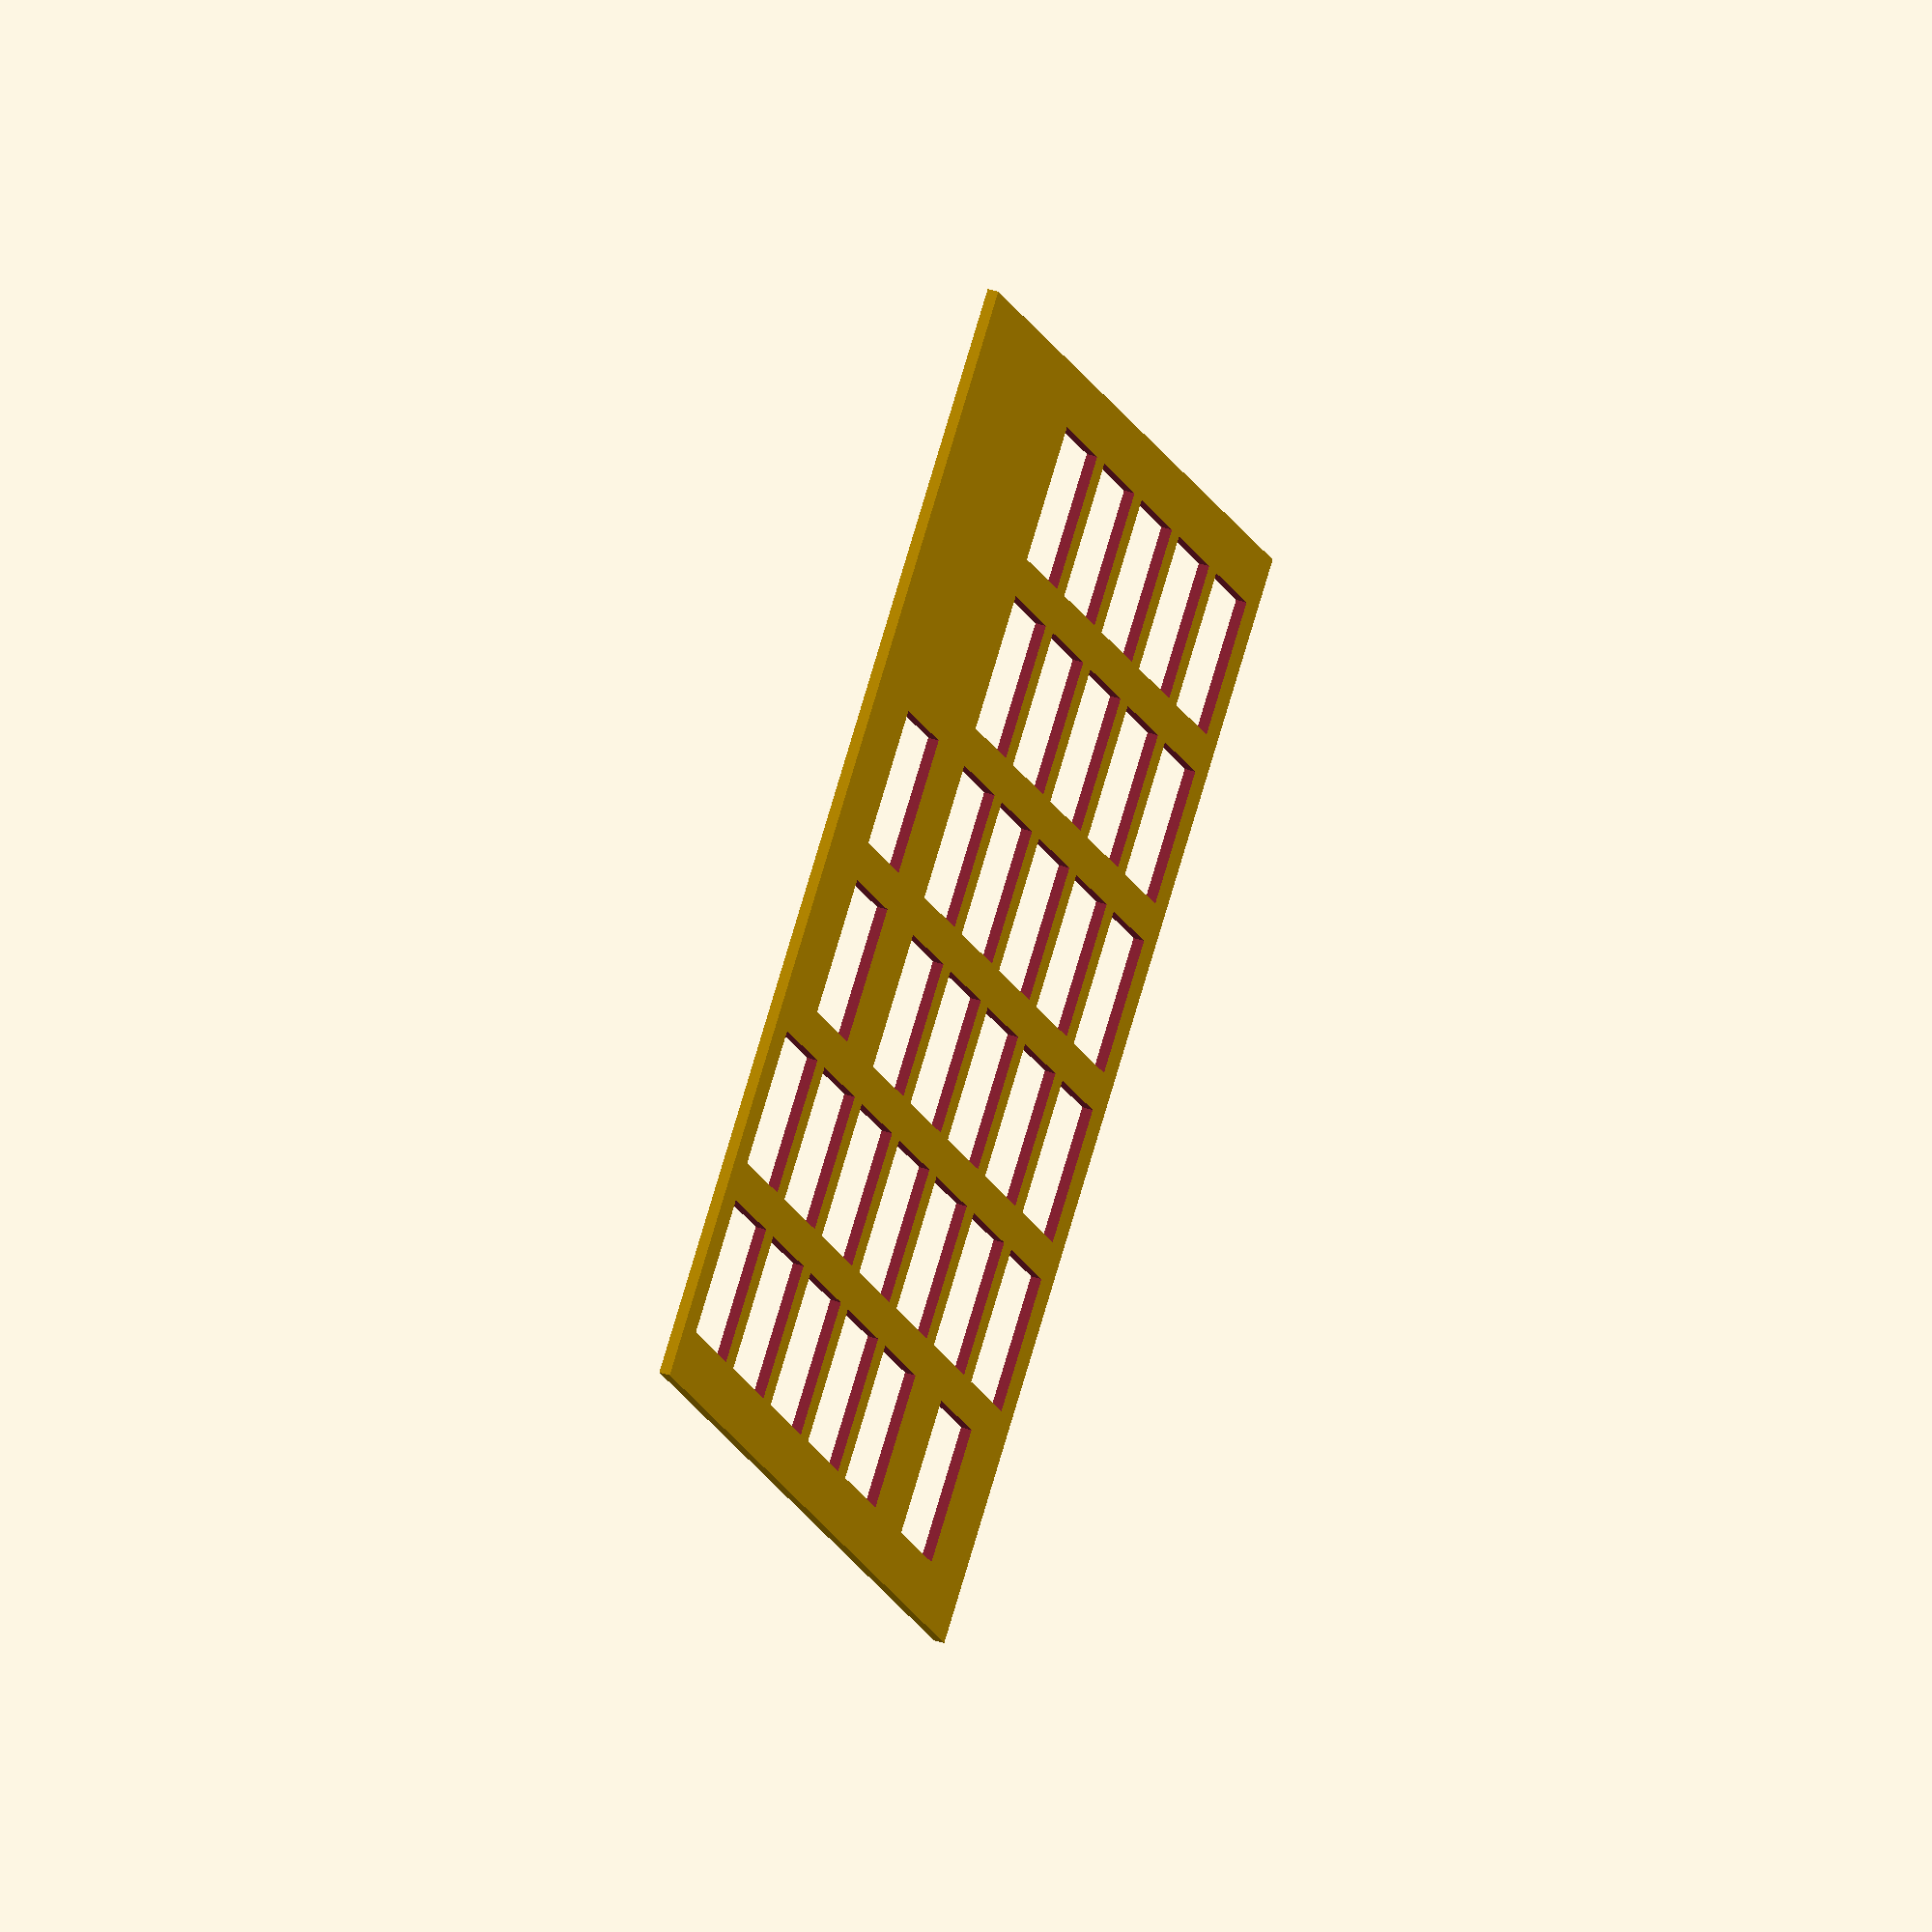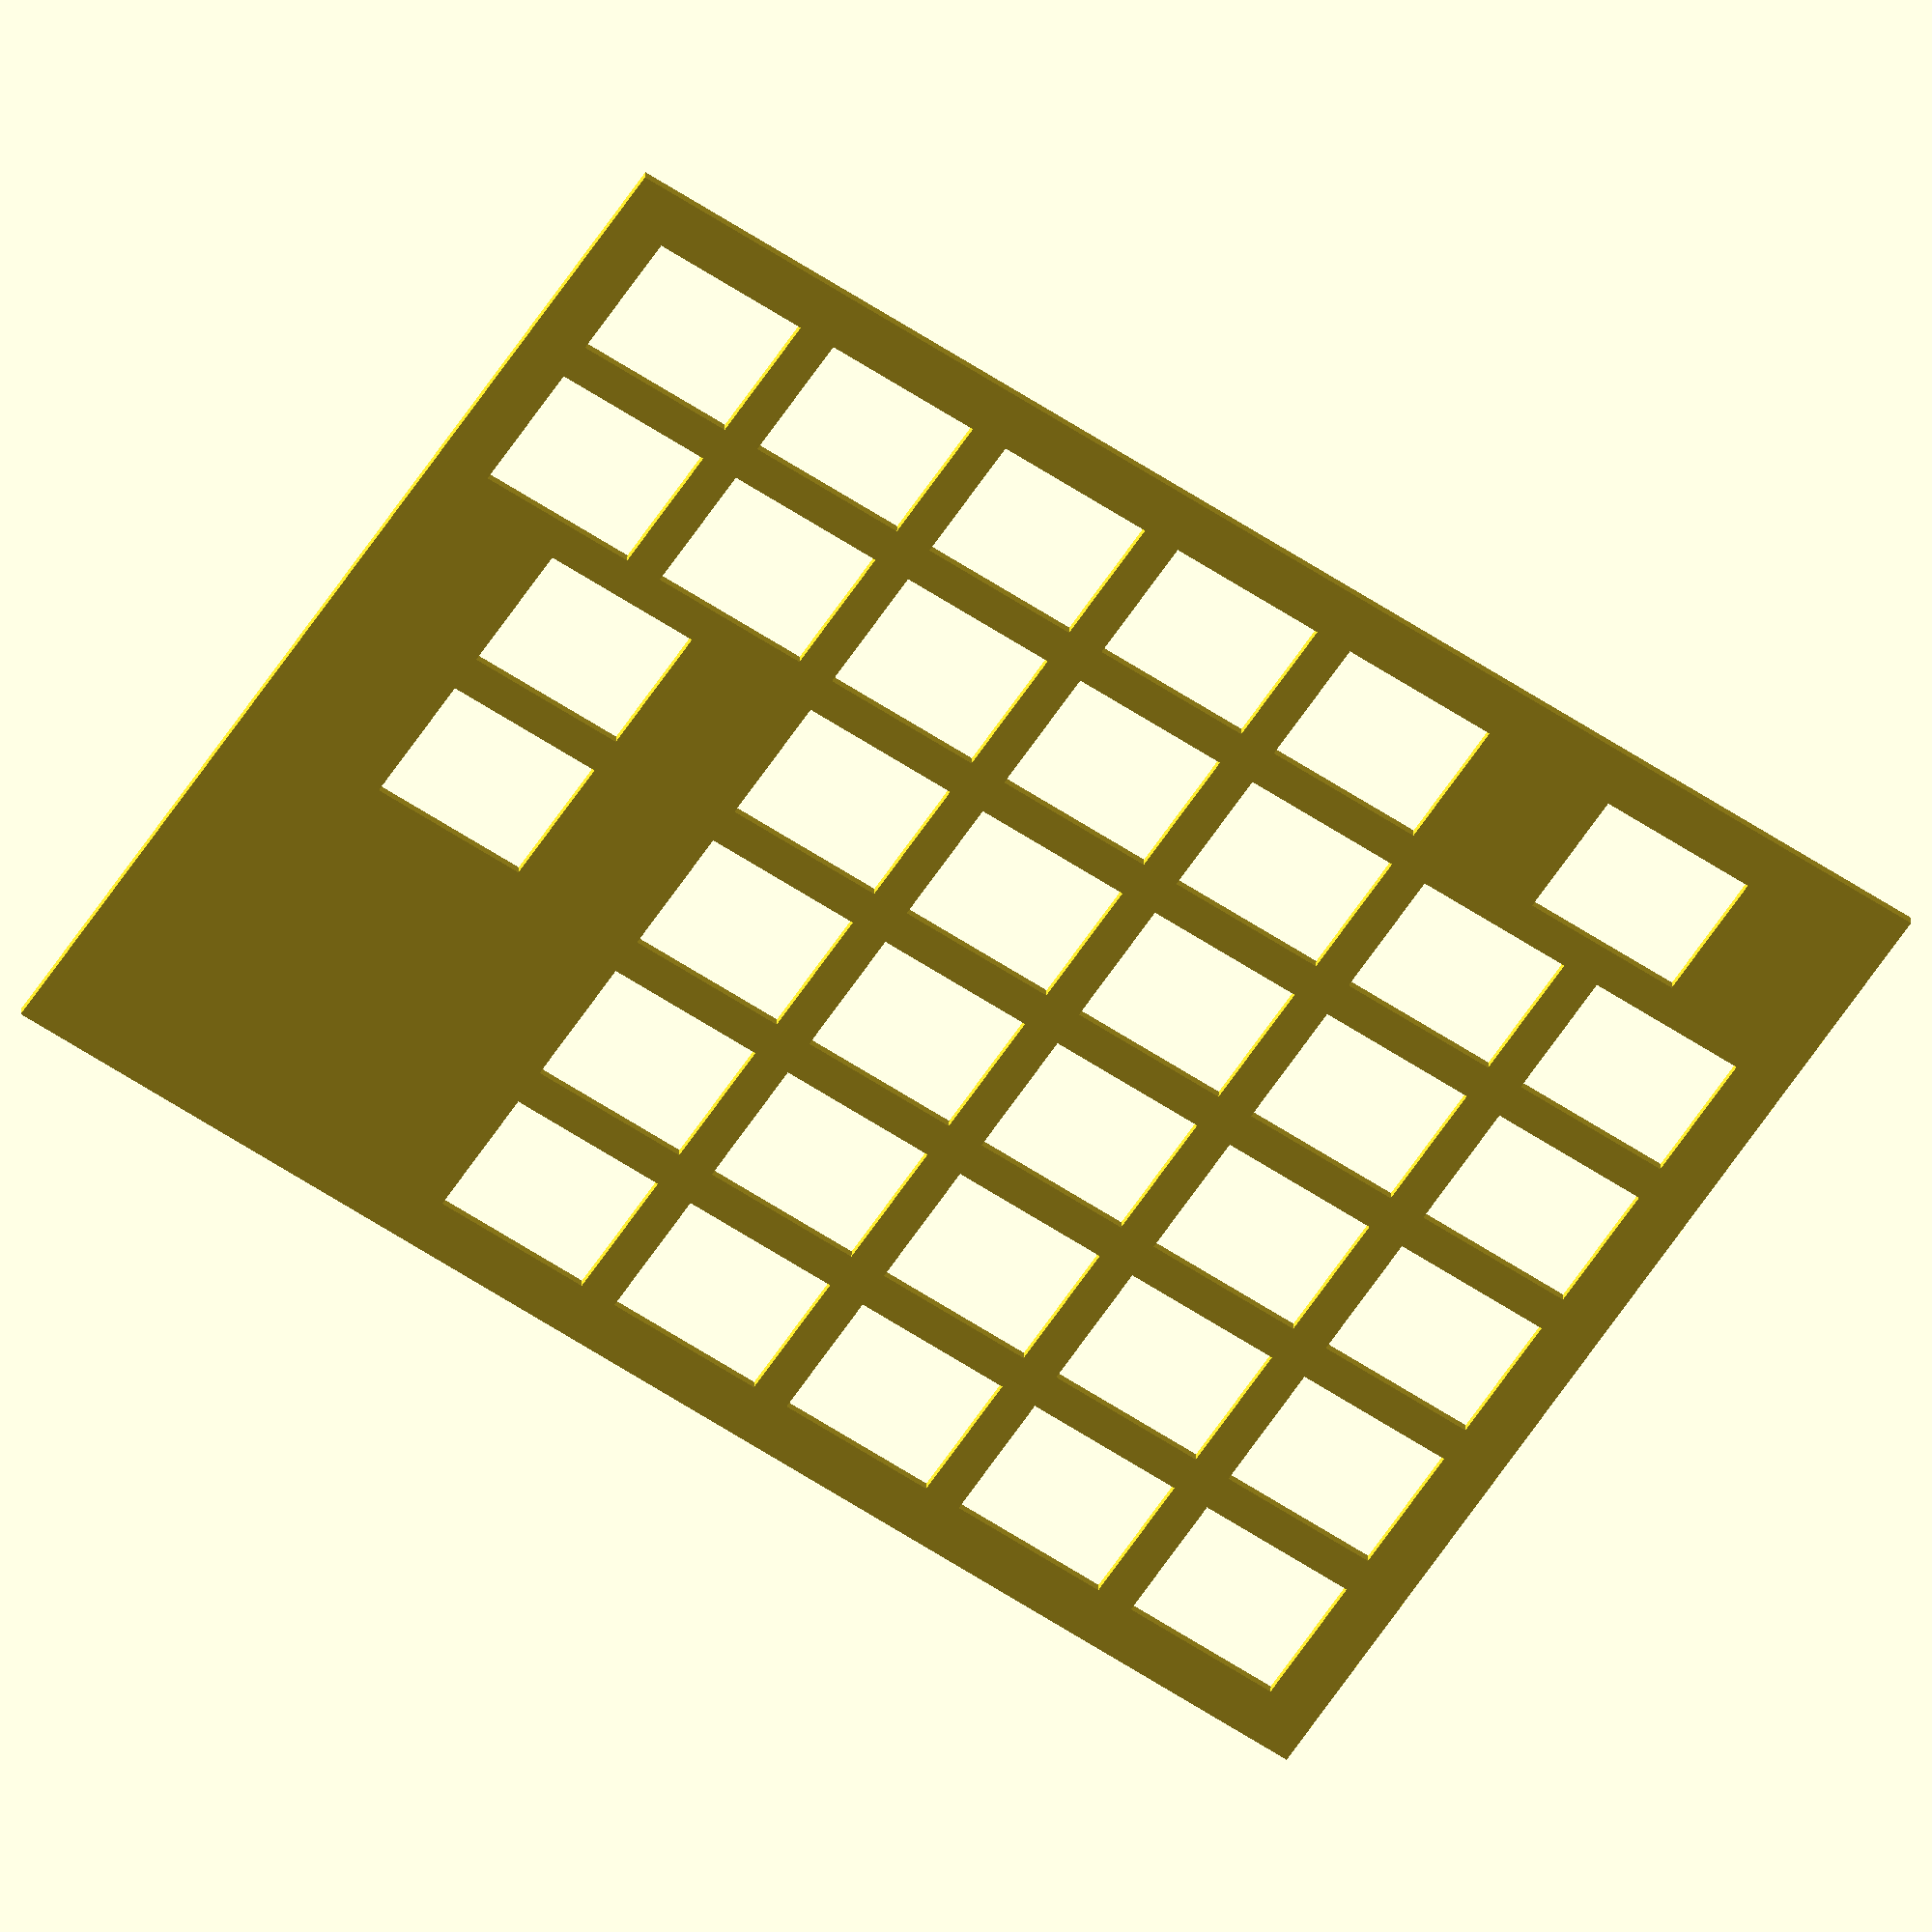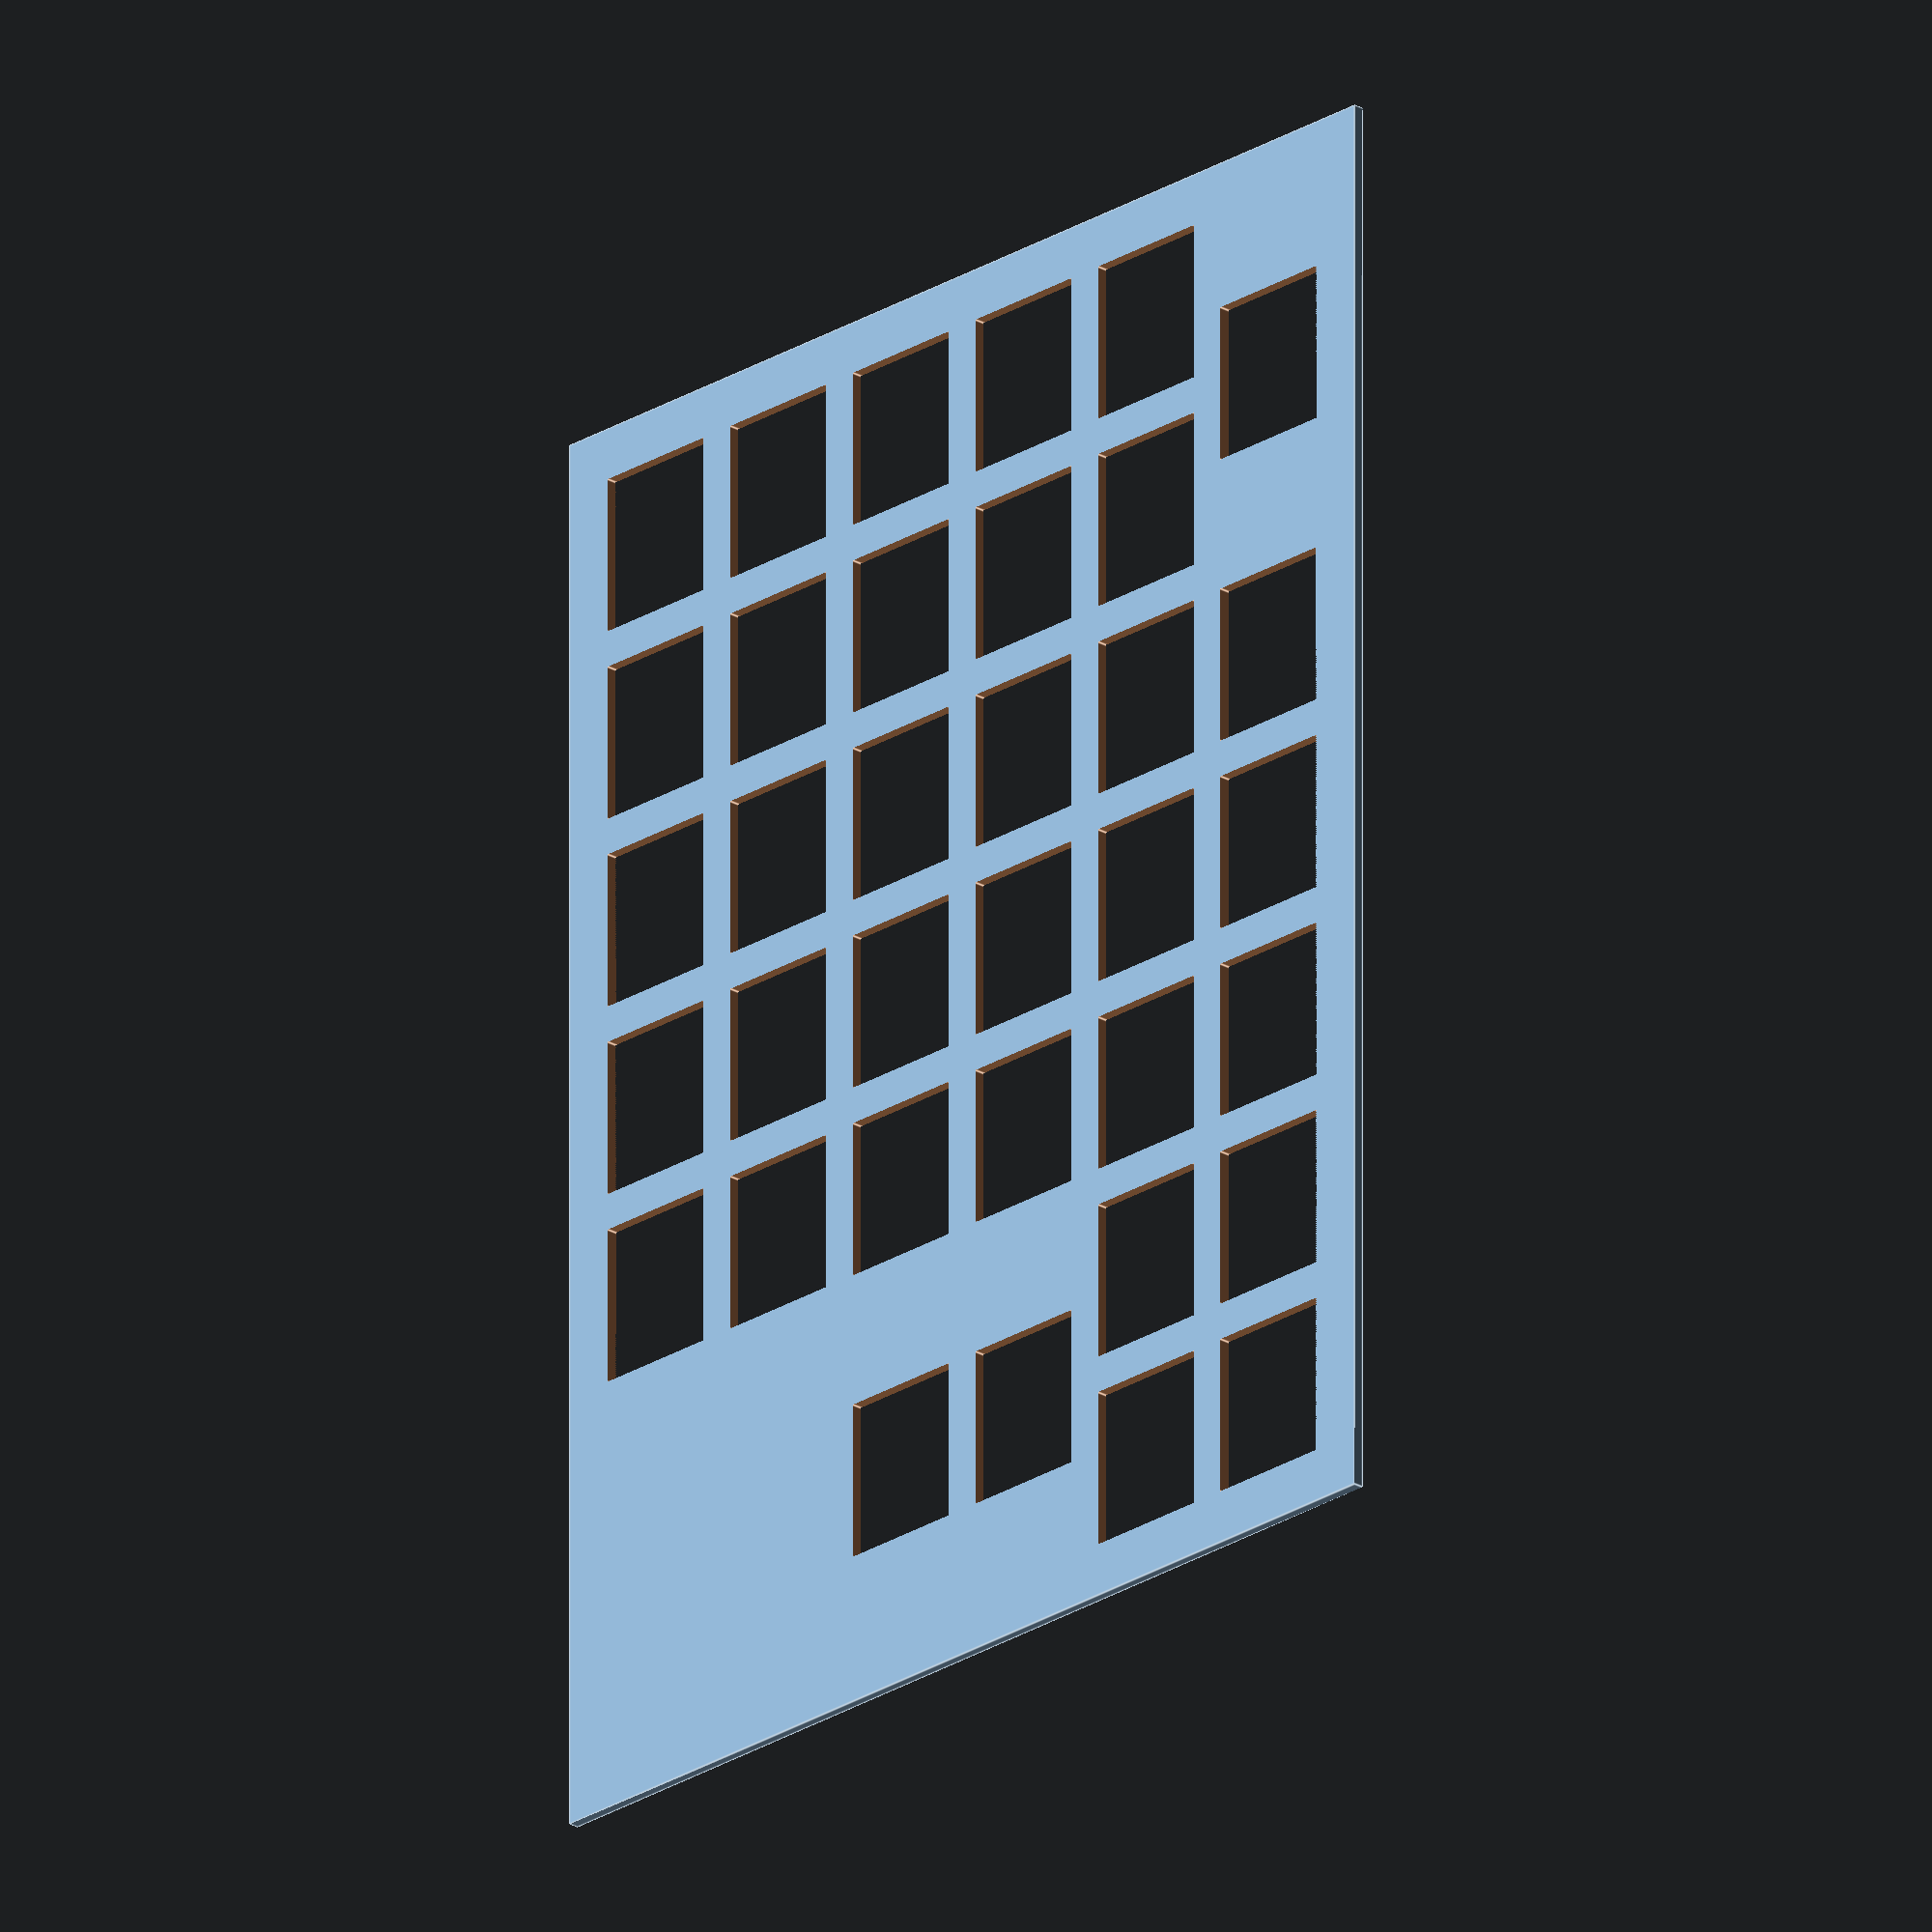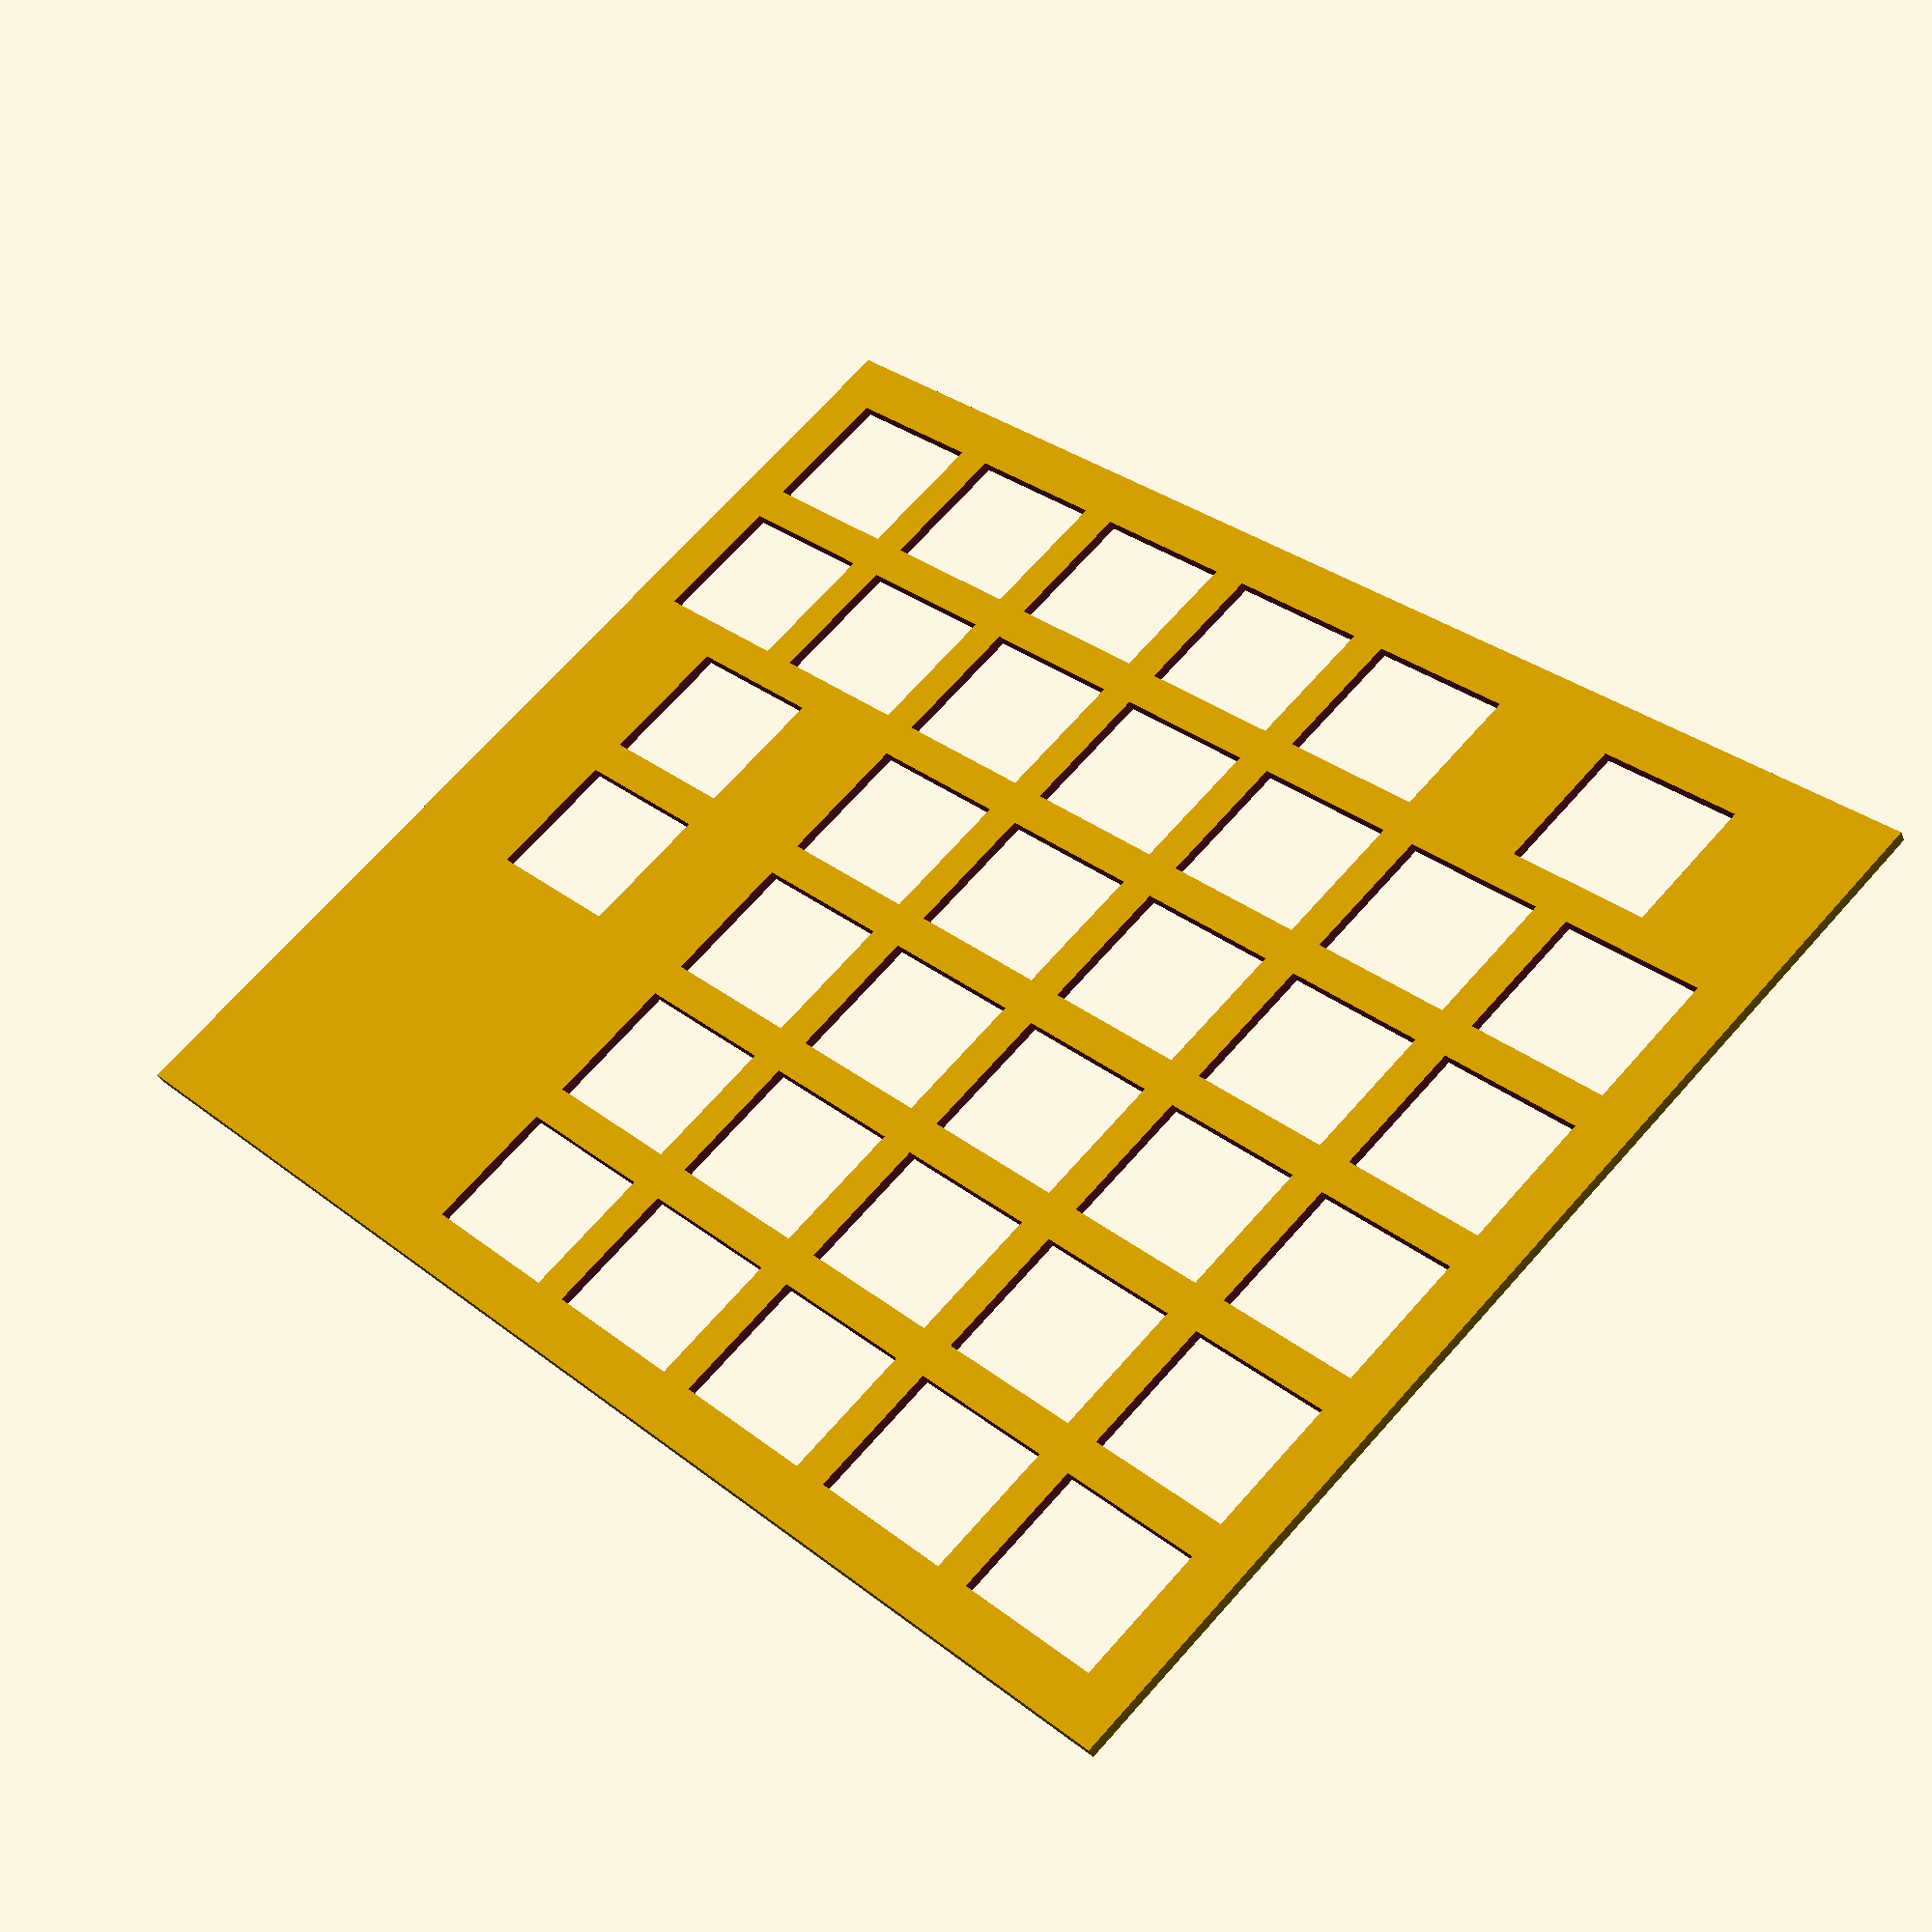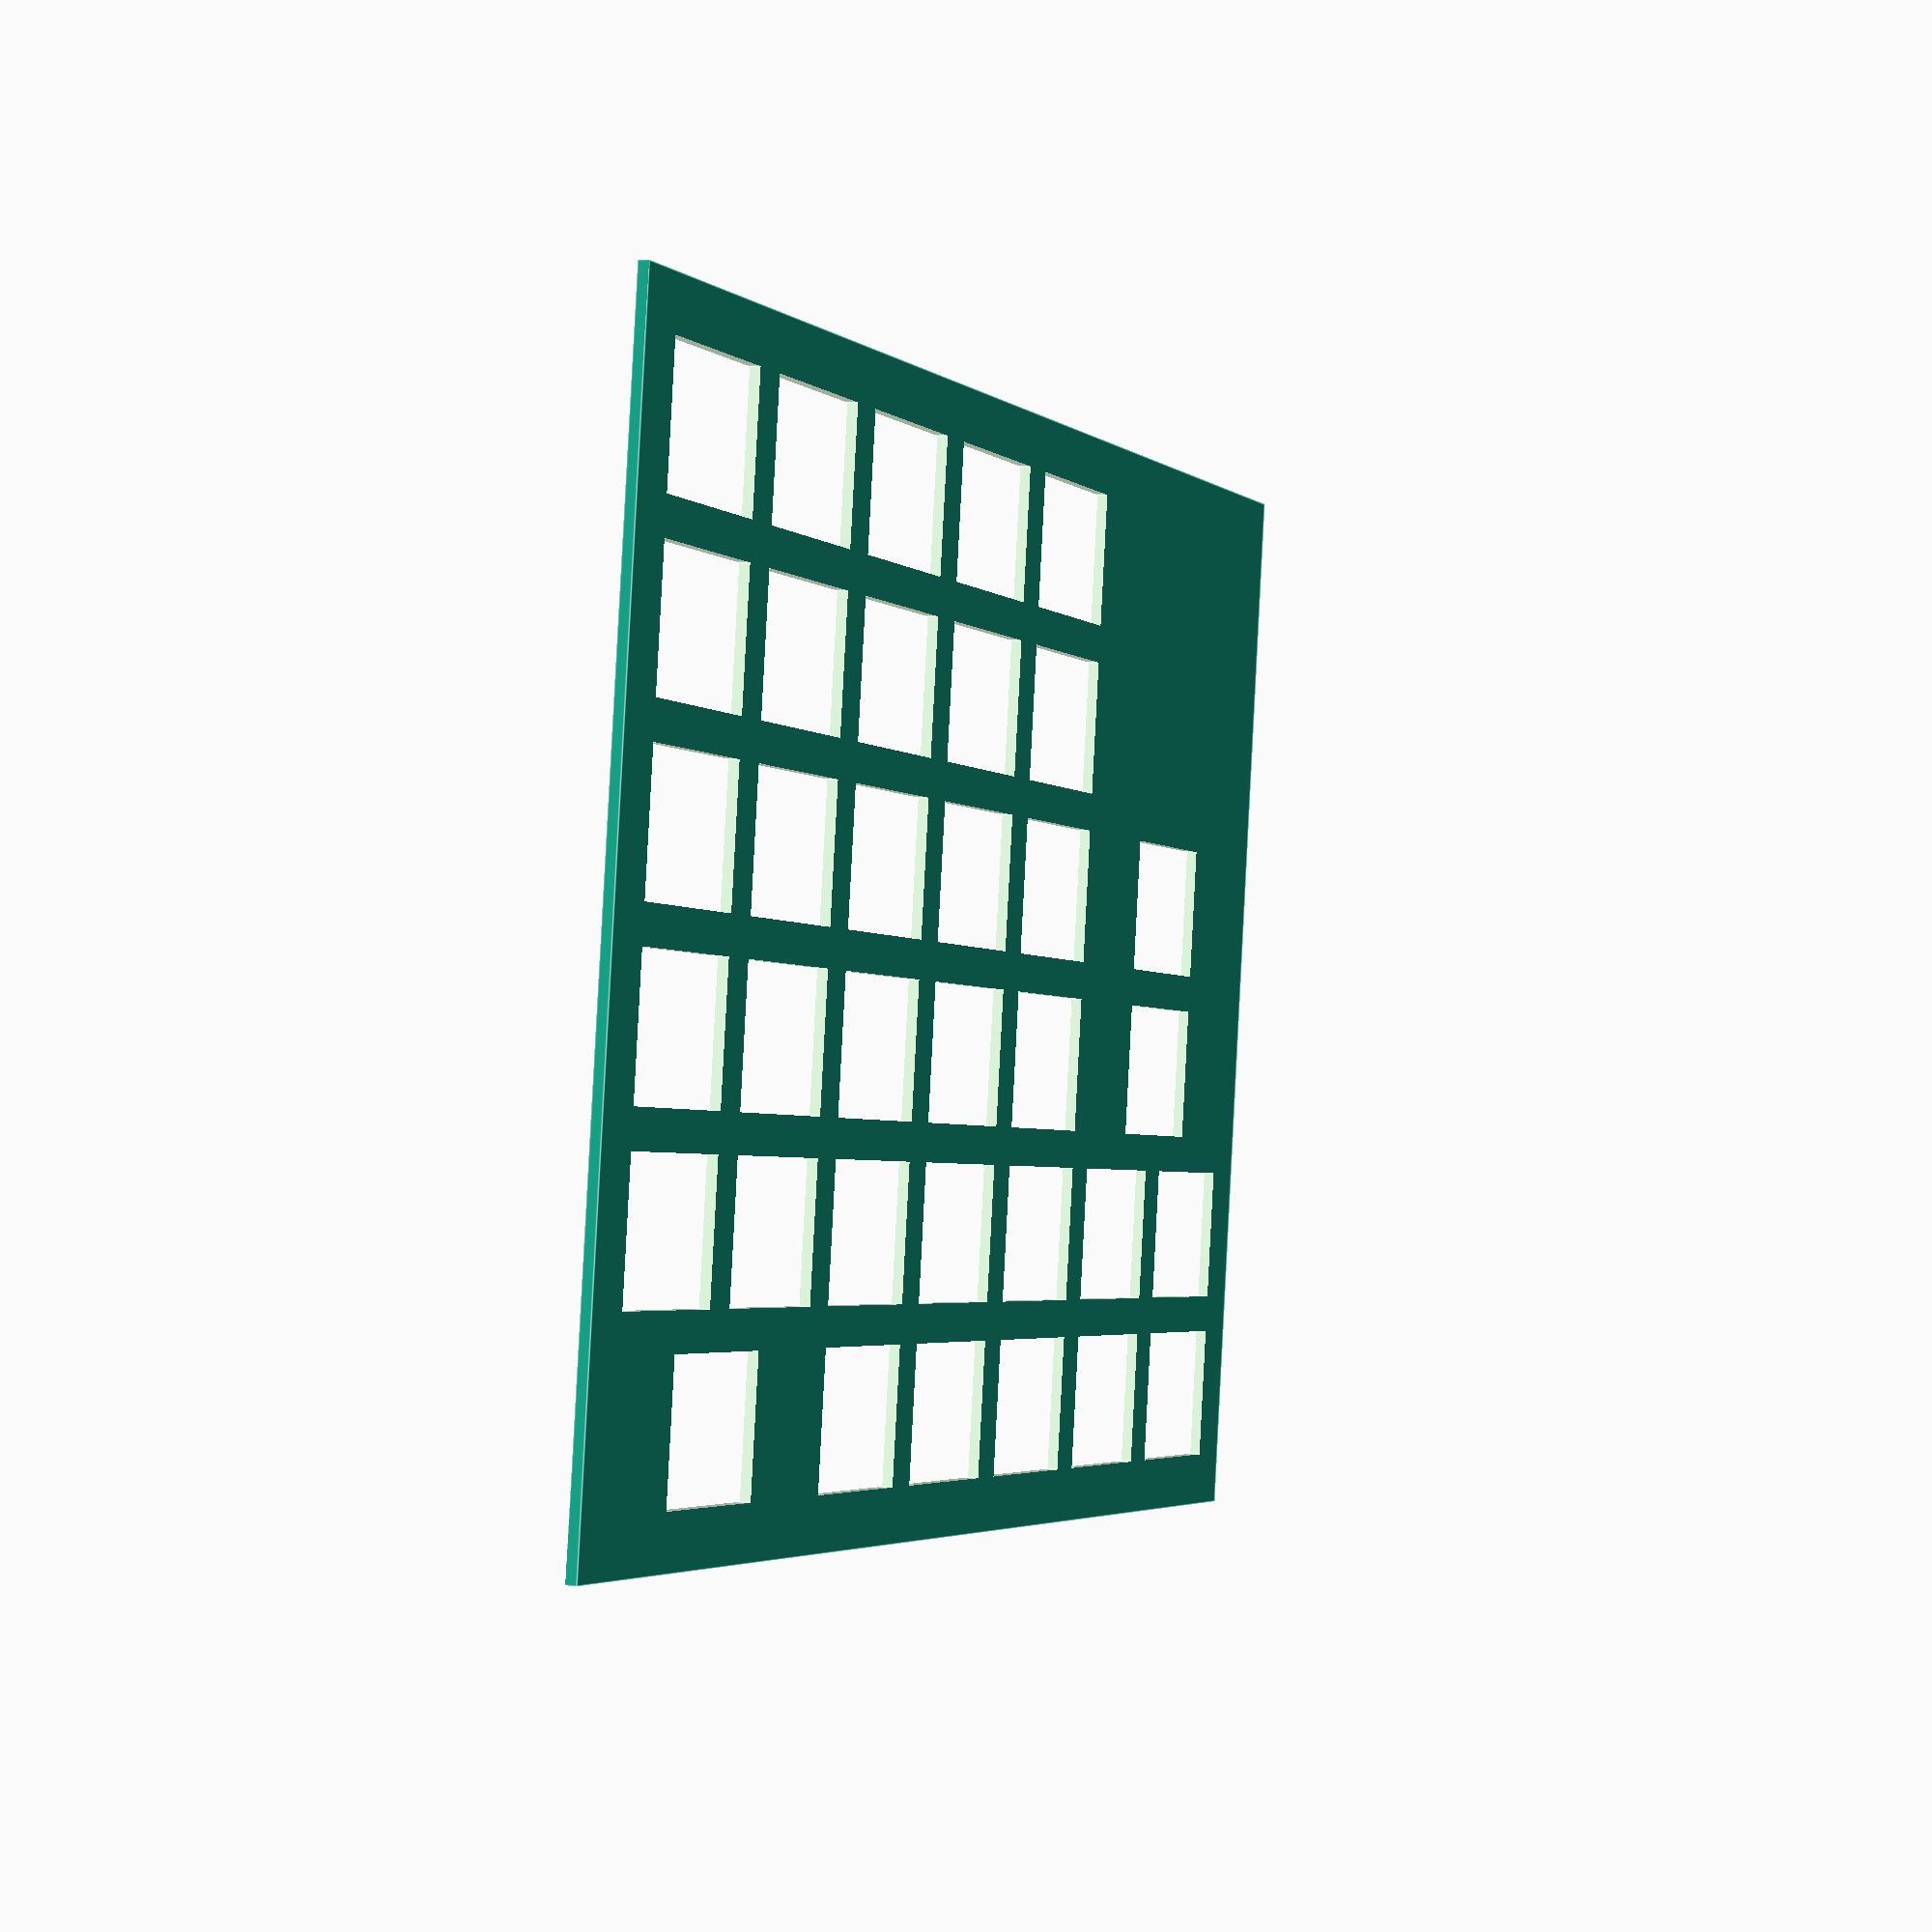
<openscad>
/* ModuleA
 * All keyholes made. Should be valid for creation.
 */

keyCols = 7;
keyRows = 6;
keyX = 15;
keyY = 12.5;
keySpace = 3.5;
edgeSpace = 5-keySpace;
keyZ = -1;

moduleX = (edgeSpace+5)+(keySpace*keyCols)+keyX*(keyCols-1)+keyX;
moduleY = (edgeSpace+5)+(keySpace*keyRows)+keyY*(keyRows-1)+keyY;
moduleZ = 1;

keySize = [keyX, keyY, moduleZ+2];

function position(x,y,z) = [edgeSpace+keySpace*x+keyX*(x-1), edgeSpace+keySpace*y+keyY*(y-1), z];

module keyHoles (yStart, yEnd, xStart, xEnd){
    for(y = [yStart:yEnd]){
        for(x = [xStart:xEnd]){
			translate(position(x,y,keyZ)) cube(keySize);
        }
    }
}

difference(){
    cube([moduleX,moduleY,moduleZ]);

	keyHoles(1,1,1,5);
	keyHoles(1,1,6.5,6.5);

	keyHoles(2,2,1,7);

	keyHoles(3,4,1.5,1.5);
	keyHoles(3,4,3,7);

	keyHoles(5,6,3,7);
}

</openscad>
<views>
elev=311.0 azim=57.8 roll=289.9 proj=o view=wireframe
elev=152.1 azim=326.8 roll=358.7 proj=o view=solid
elev=204.3 azim=90.0 roll=133.5 proj=o view=edges
elev=40.8 azim=134.1 roll=202.2 proj=p view=solid
elev=355.3 azim=352.7 roll=114.2 proj=p view=edges
</views>
